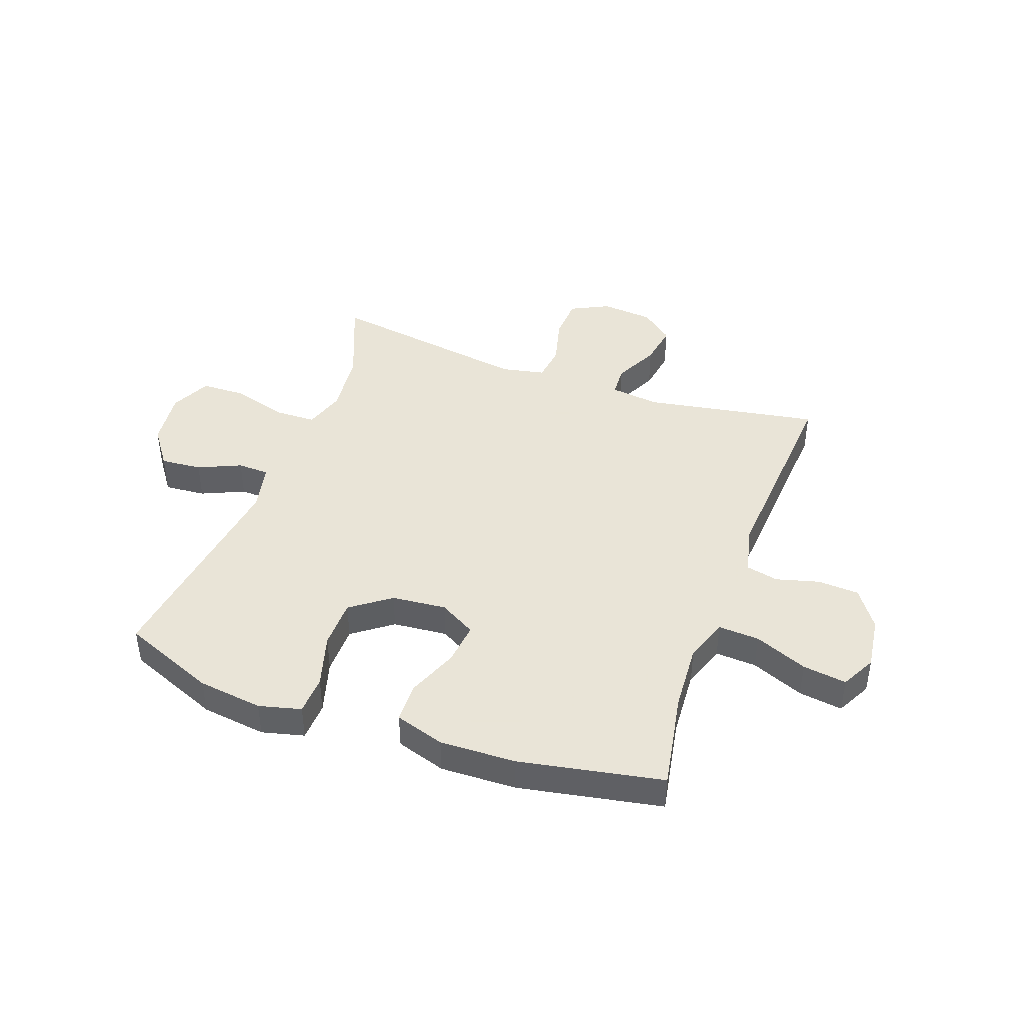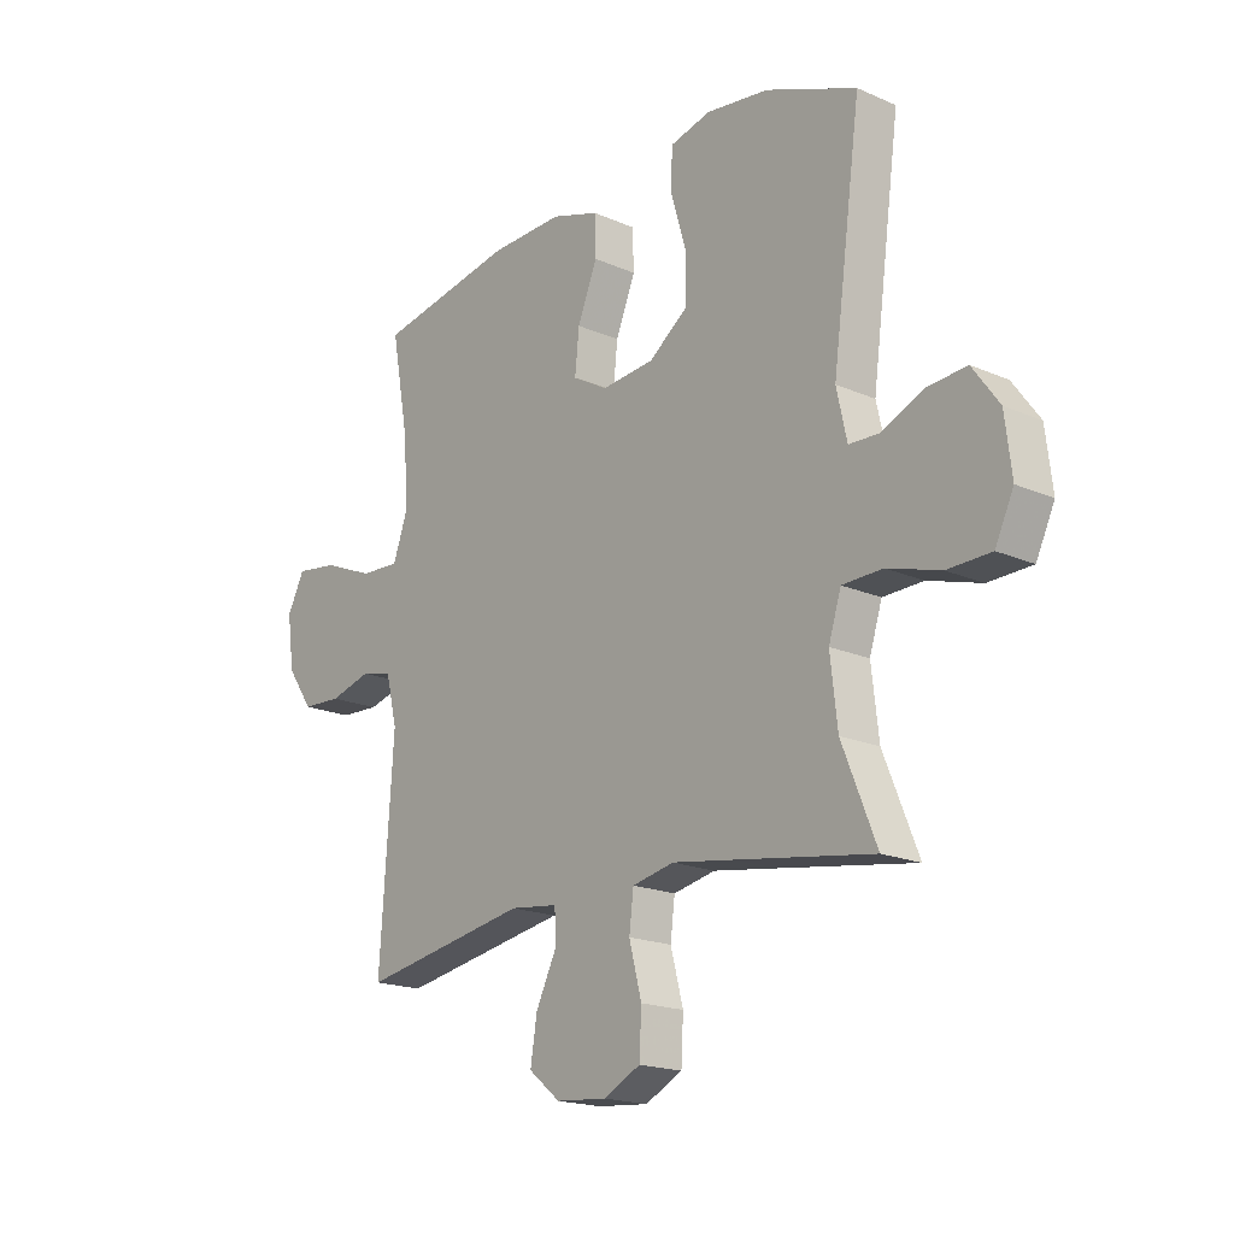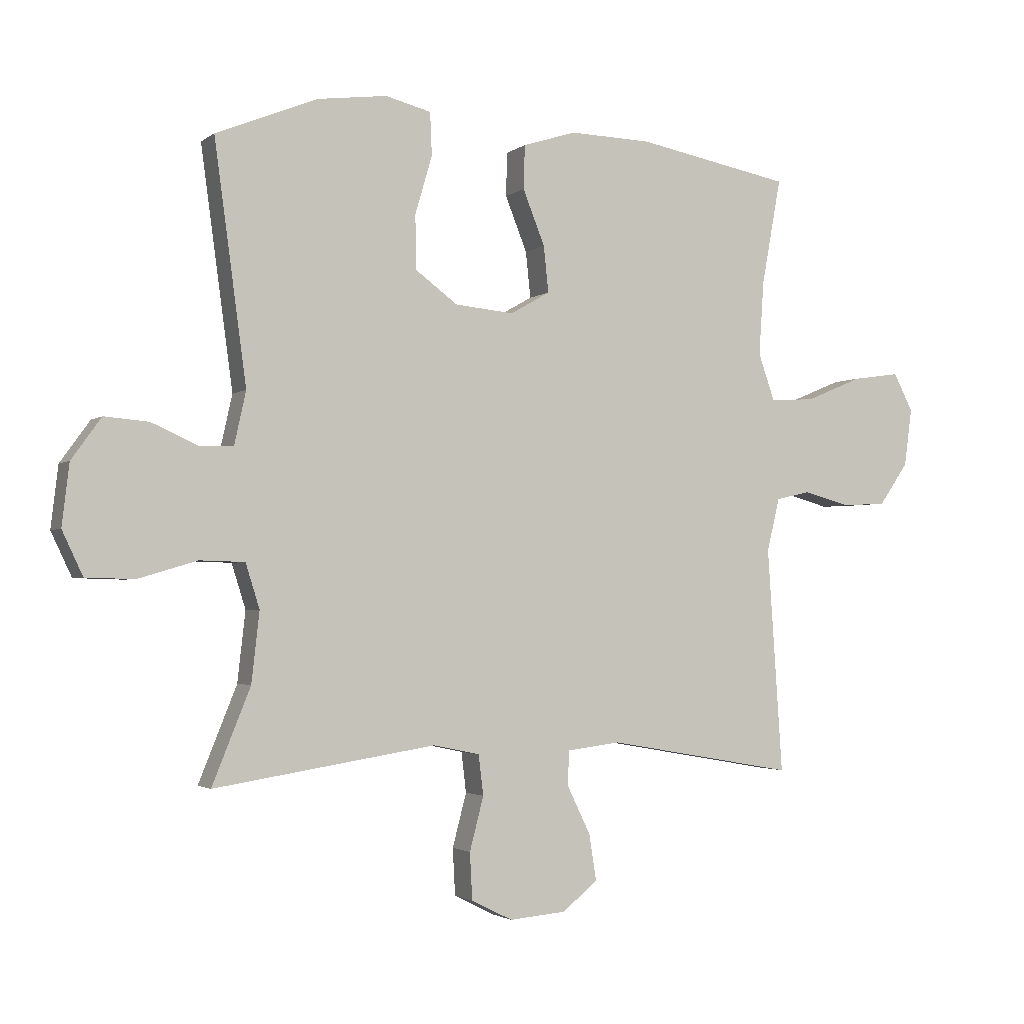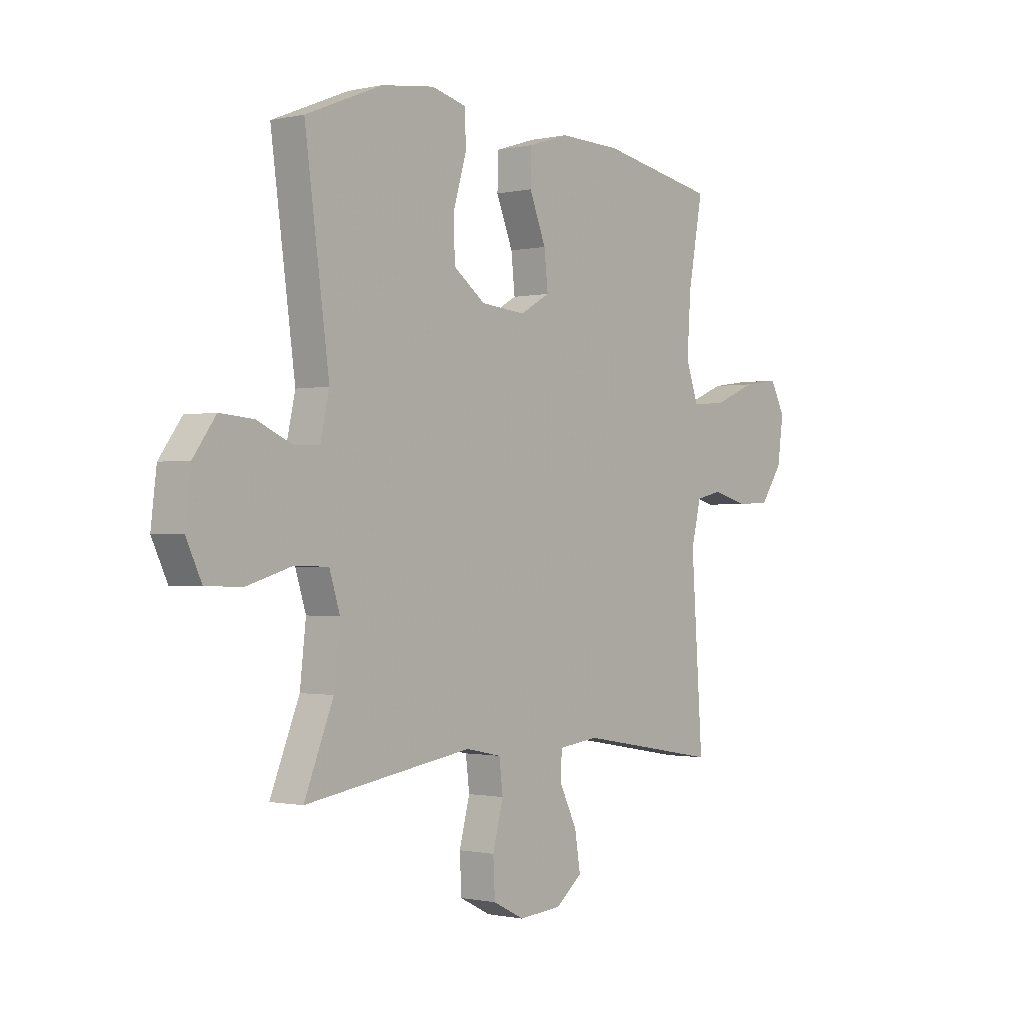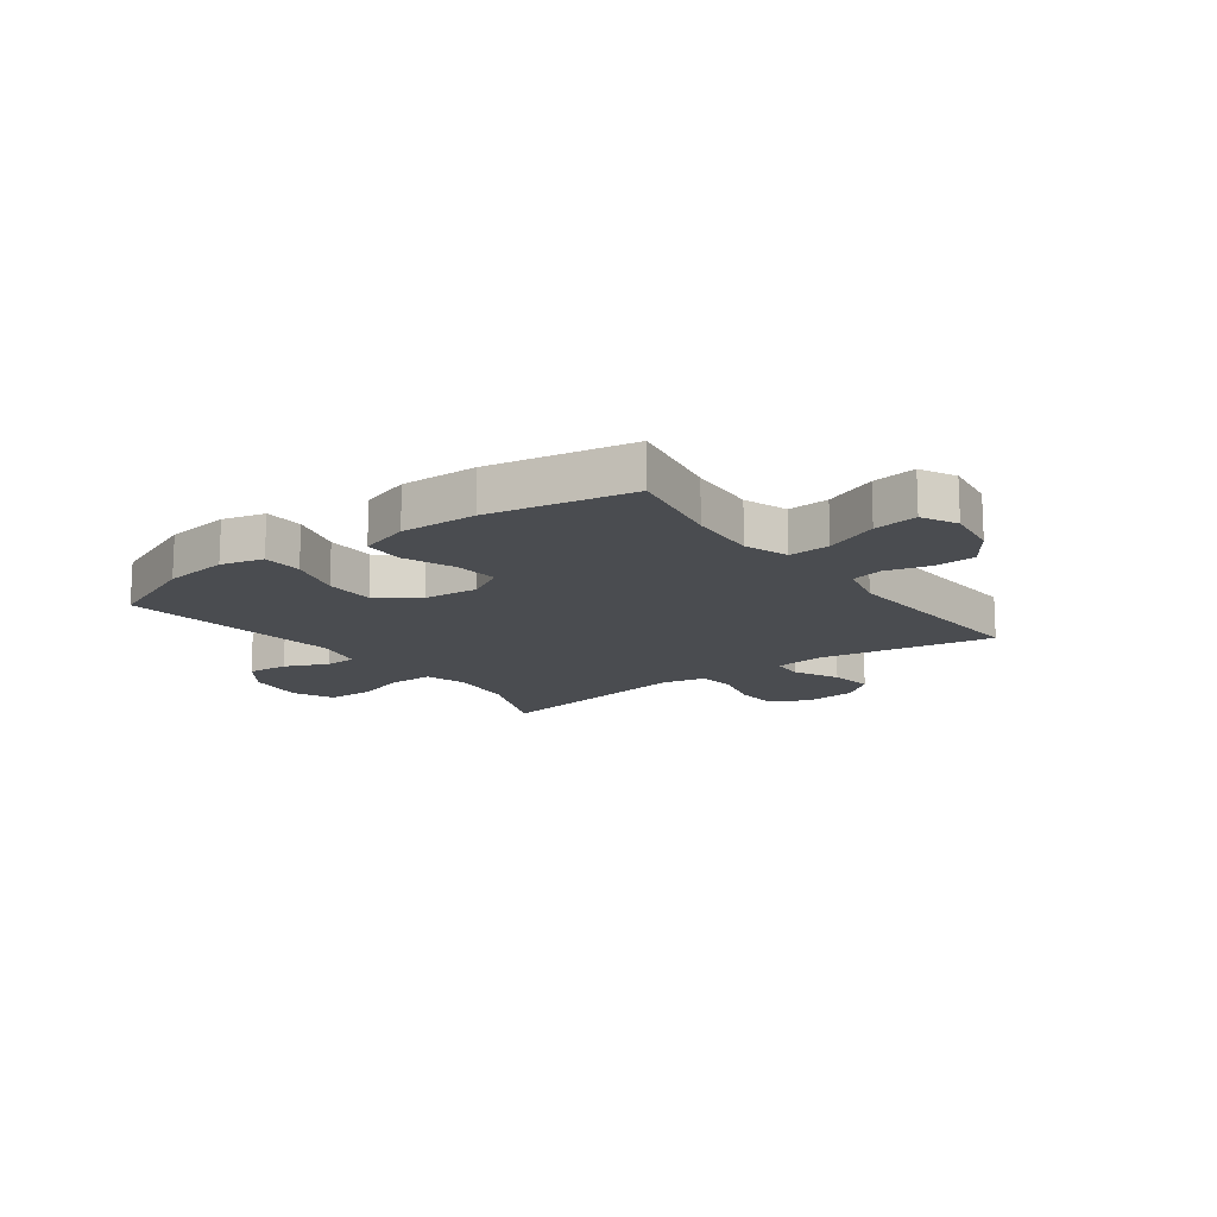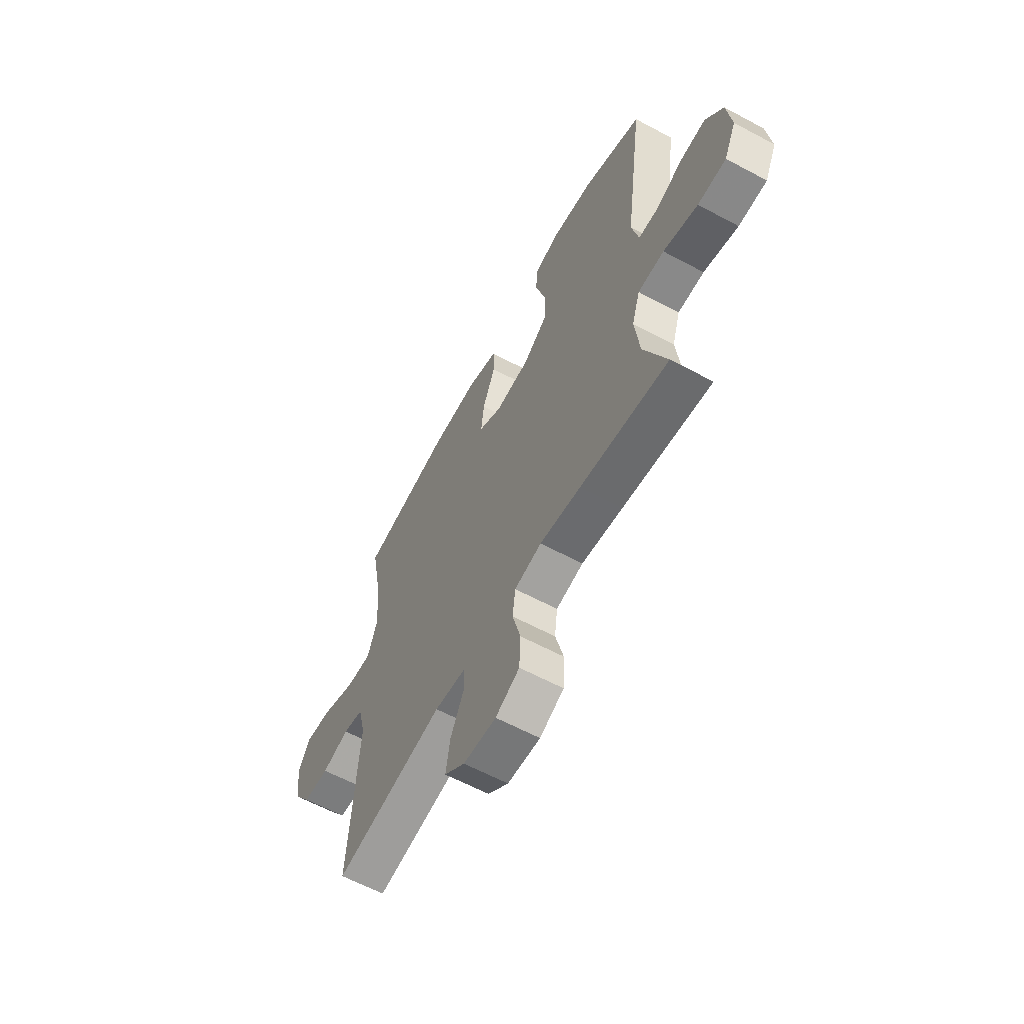
<metadata>
{"format":"obj","ext":"obj","renderer":"f3d","projection":"perspective","resolution":1024,"background":"white","views":[{"elev":42.8,"azim":19.9,"up":"+Y"},{"elev":-18.5,"azim":-130.1,"up":"+Z"},{"elev":-2.3,"azim":-24.3,"up":"+Z"},{"elev":-0.8,"azim":-50.5,"up":"+Z"},{"elev":-14.8,"azim":36.4,"up":"+Y"},{"elev":-61.6,"azim":-118.6,"up":"+Z"}]}
</metadata>
<code>
v 0.5 0.07 -0.5
v 0.19 0.07 -0.446
v 0.102 0.07 -0.457
v 0.099 0.07 -0.513
v 0.138 0.07 -0.593
v 0.15 0.07 -0.669
v 0.092 0.07 -0.716
v -0.001 0.07 -0.724
v -0.069 0.07 -0.69
v -0.073 0.07 -0.613
v -0.05 0.07 -0.525
v -0.058 0.07 -0.459
v -0.135 0.07 -0.443
v -0.251 0.07 -0.461
v -0.5 0.07 -0.5
v -0.437 0.07 -0.344
v -0.424 0.07 -0.229
v -0.447 0.07 -0.156
v -0.521 0.07 -0.154
v -0.618 0.07 -0.183
v -0.698 0.07 -0.181
v -0.732 0.07 -0.109
v -0.72 0.07 -0.008
v -0.671 0.07 0.06
v -0.598 0.07 0.054
v -0.522 0.07 0.02
v -0.466 0.07 0.022
v -0.447 0.07 0.108
v -0.5 0.07 0.5
v -0.333 0.07 0.568
v -0.218 0.07 0.583
v -0.143 0.07 0.564
v -0.14 0.07 0.494
v -0.168 0.07 0.398
v -0.167 0.07 0.31
v -0.097 0.07 0.258
v 0 0.07 0.249
v 0.065 0.07 0.286
v 0.057 0.07 0.362
v 0.021 0.07 0.452
v 0.023 0.07 0.524
v 0.111 0.07 0.552
v 0.246 0.07 0.548
v 0.5 0.07 0.5
v 0.468 0.07 0.325
v 0.46 0.07 0.203
v 0.487 0.07 0.126
v 0.56 0.07 0.13
v 0.654 0.07 0.169
v 0.732 0.07 0.18
v 0.764 0.07 0.118
v 0.751 0.07 0.023
v 0.703 0.07 -0.046
v 0.63 0.07 -0.05
v 0.553 0.07 -0.029
v 0.496 0.07 -0.042
v 0.475 0.07 -0.129
v 0.5 0 -0.5
v 0.19 0 -0.446
v 0.102 0 -0.457
v 0.099 0 -0.513
v 0.138 0 -0.593
v 0.15 0 -0.669
v 0.092 0 -0.716
v -0.001 0 -0.724
v -0.069 0 -0.69
v -0.073 0 -0.613
v -0.05 0 -0.525
v -0.058 0 -0.459
v -0.135 0 -0.443
v -0.251 0 -0.461
v -0.5 0 -0.5
v -0.437 0 -0.344
v -0.424 0 -0.229
v -0.447 0 -0.156
v -0.521 0 -0.154
v -0.618 0 -0.183
v -0.698 0 -0.181
v -0.732 0 -0.109
v -0.72 0 -0.008
v -0.671 0 0.06
v -0.598 0 0.054
v -0.522 0 0.02
v -0.466 0 0.022
v -0.447 0 0.108
v -0.5 0 0.5
v -0.333 0 0.568
v -0.218 0 0.583
v -0.143 0 0.564
v -0.14 0 0.494
v -0.168 0 0.398
v -0.167 0 0.31
v -0.097 0 0.258
v 0 0 0.249
v 0.065 0 0.286
v 0.057 0 0.362
v 0.021 0 0.452
v 0.023 0 0.524
v 0.111 0 0.552
v 0.246 0 0.548
v 0.5 0 0.5
v 0.468 0 0.325
v 0.46 0 0.203
v 0.487 0 0.126
v 0.56 0 0.13
v 0.654 0 0.169
v 0.732 0 0.18
v 0.764 0 0.118
v 0.751 0 0.023
v 0.703 0 -0.046
v 0.63 0 -0.05
v 0.553 0 -0.029
v 0.496 0 -0.042
v 0.475 0 -0.129
f 53 54 55
f 52 53 55
f 51 52 55
f 50 51 55
f 49 50 55
f 48 49 55
f 47 48 55 56
f 46 47 56 57
f 43 44 45
f 42 43 45
f 41 42 45
f 40 41 45
f 39 40 45
f 38 39 45 46
f 37 38 46 57
f 32 33 34
f 31 32 34
f 30 31 34
f 29 30 34
f 28 29 34
f 27 28 34 35
f 24 25 26
f 23 24 26
f 22 23 26
f 21 22 26
f 20 21 26
f 19 20 26
f 18 19 26 27
f 27 35 36
f 18 27 36
f 17 18 36
f 14 15 16
f 36 37 57
f 17 36 57
f 16 17 57
f 14 16 57
f 13 14 57
f 9 10 11
f 8 9 11
f 7 8 11
f 6 7 11
f 5 6 11
f 4 5 11
f 57 1 2
f 57 2 3
f 13 57 3
f 12 13 3
f 3 4 11 12
f 112 111 110
f 112 110 109
f 112 109 108
f 112 108 107
f 112 107 106
f 112 106 105
f 113 112 105 104
f 114 113 104 103
f 102 101 100
f 102 100 99
f 102 99 98
f 102 98 97
f 102 97 96
f 103 102 96 95
f 114 103 95 94
f 91 90 89
f 91 89 88
f 91 88 87
f 91 87 86
f 91 86 85
f 92 91 85 84
f 83 82 81
f 83 81 80
f 83 80 79
f 83 79 78
f 83 78 77
f 83 77 76
f 84 83 76 75
f 93 92 84
f 93 84 75
f 93 75 74
f 73 72 71
f 114 94 93
f 114 93 74
f 114 74 73
f 114 73 71
f 114 71 70
f 68 67 66
f 68 66 65
f 68 65 64
f 68 64 63
f 68 63 62
f 68 62 61
f 59 58 114
f 60 59 114
f 60 114 70
f 60 70 69
f 69 68 61 60
f 1 58 59 2
f 2 59 60 3
f 3 60 61 4
f 4 61 62 5
f 5 62 63 6
f 6 63 64 7
f 7 64 65 8
f 8 65 66 9
f 9 66 67 10
f 10 67 68 11
f 11 68 69 12
f 12 69 70 13
f 13 70 71 14
f 14 71 72 15
f 15 72 73 16
f 16 73 74 17
f 17 74 75 18
f 18 75 76 19
f 19 76 77 20
f 20 77 78 21
f 21 78 79 22
f 22 79 80 23
f 23 80 81 24
f 24 81 82 25
f 25 82 83 26
f 26 83 84 27
f 27 84 85 28
f 28 85 86 29
f 29 86 87 30
f 30 87 88 31
f 31 88 89 32
f 32 89 90 33
f 33 90 91 34
f 34 91 92 35
f 35 92 93 36
f 36 93 94 37
f 37 94 95 38
f 38 95 96 39
f 39 96 97 40
f 40 97 98 41
f 41 98 99 42
f 42 99 100 43
f 43 100 101 44
f 44 101 102 45
f 45 102 103 46
f 46 103 104 47
f 47 104 105 48
f 48 105 106 49
f 49 106 107 50
f 50 107 108 51
f 51 108 109 52
f 52 109 110 53
f 53 110 111 54
f 54 111 112 55
f 55 112 113 56
f 56 113 114 57
f 57 114 58 1

</code>
